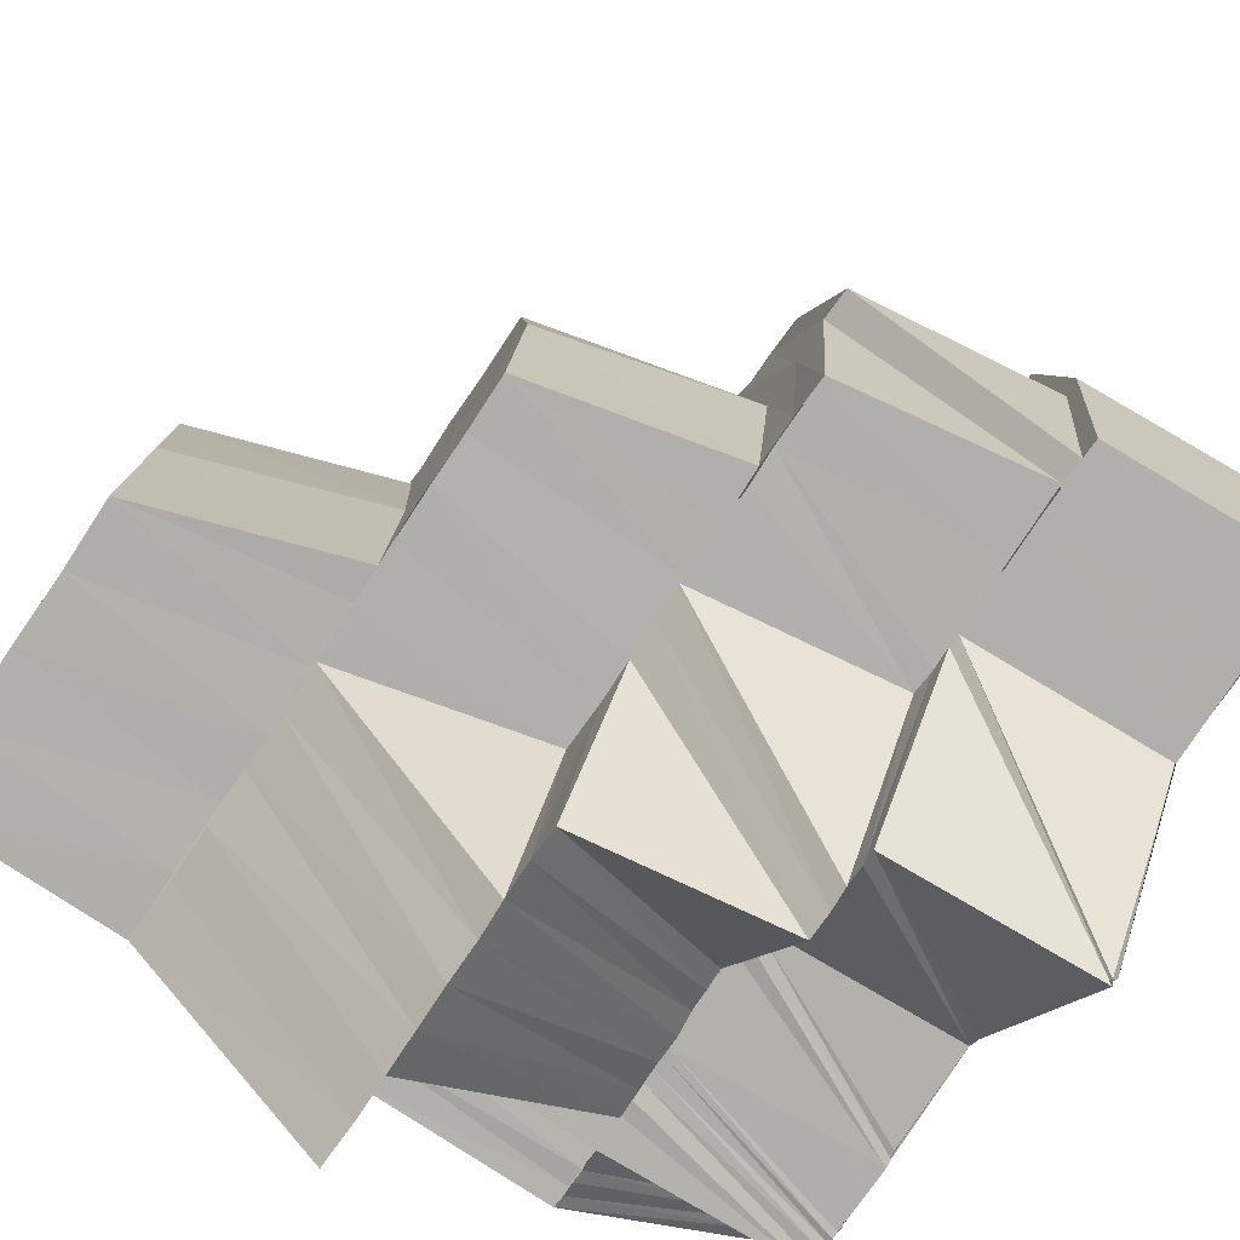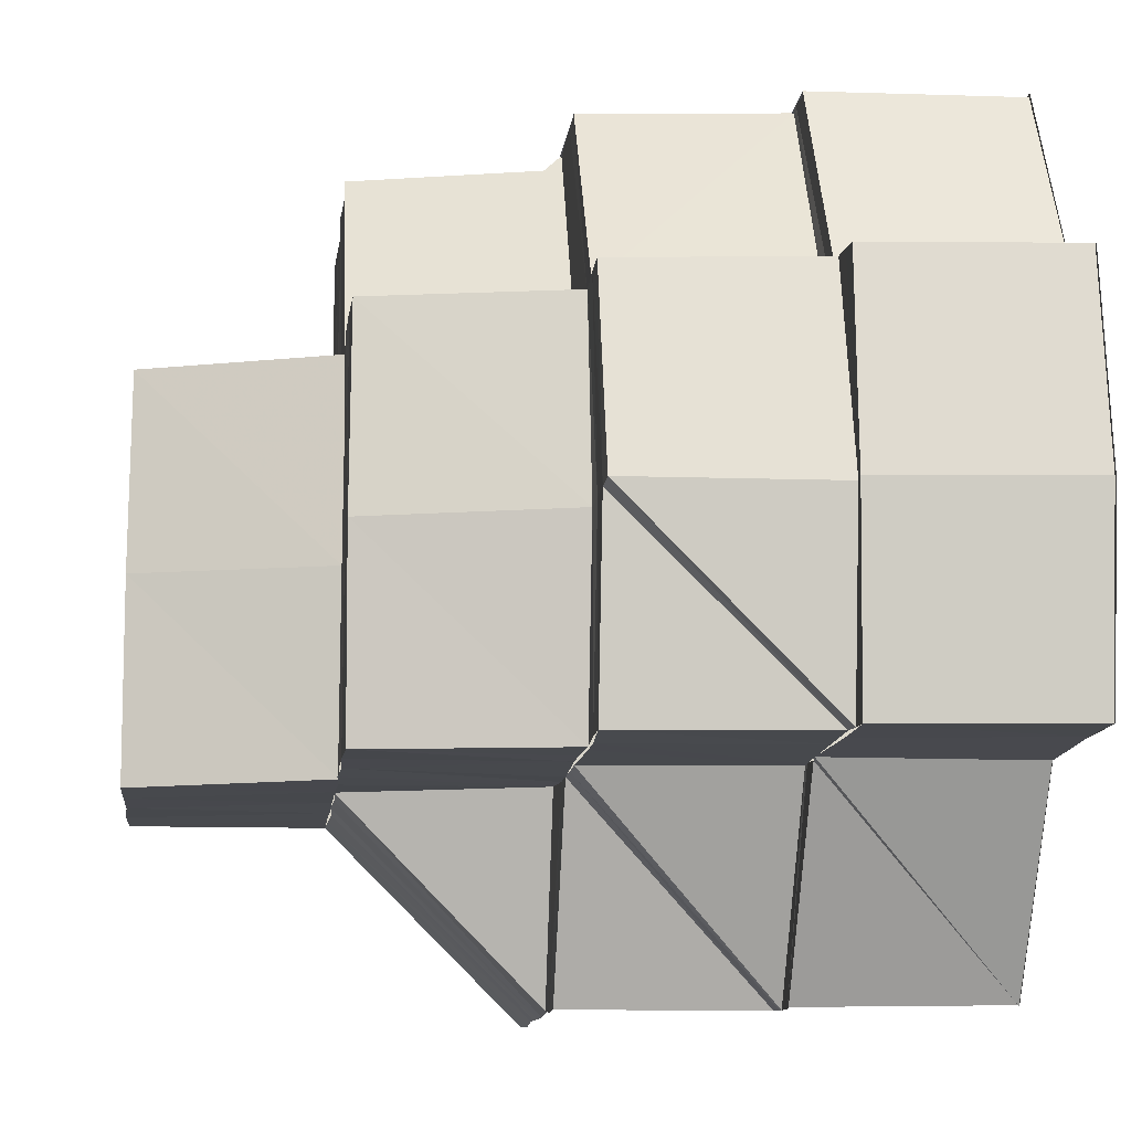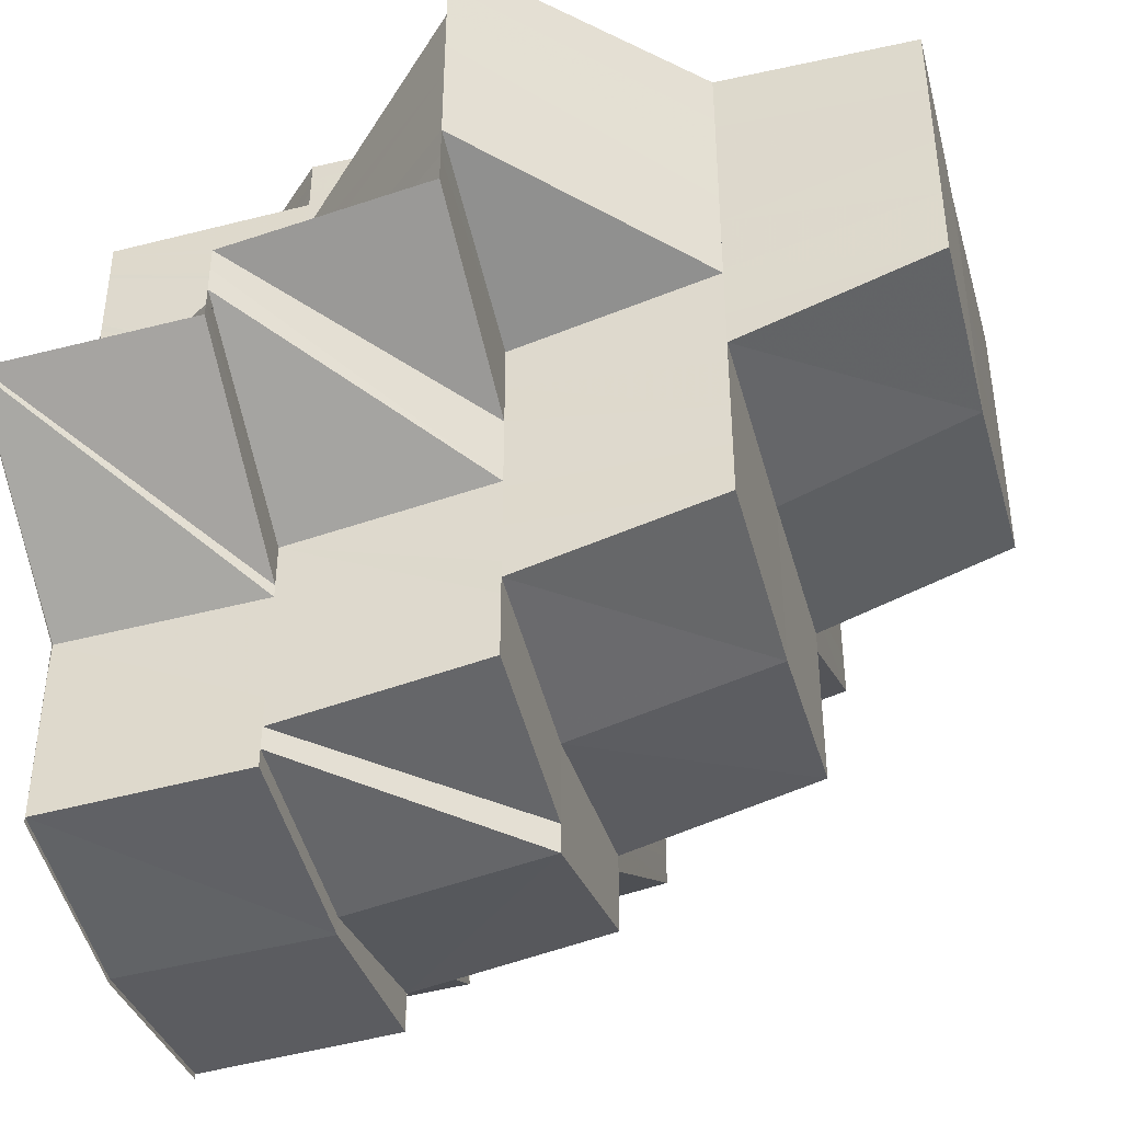
<metadata>
{"format":"obj","ext":"obj","renderer":"f3d","projection":"perspective","resolution":1024,"background":"white","views":[{"elev":-78.5,"azim":146.3,"up":"+Y"},{"elev":-12.1,"azim":173.8,"up":"+Y"},{"elev":-42.4,"azim":14.9,"up":"+Z"}]}
</metadata>
<code>
o 326
v 2229 1877 15.87
v 2229 1877 15.87
v 2229 1877 15.87
v 2229 1877 15.87
v 2229 1877 15.87
v 2229 1877 15.87
v 2229 1877 15.87
v 2229 1877 15.87
v 2229 1877 15.87
v 2229 1877 15.87
v 2229 1877 15.87
v 2229 1877 15.87
v 2229 1877 15.87
v 2229 1877 15.88
v 2229 1877 15.87
v 2229 1877 15.87
v 2229 1877 15.87
v 2229 1877 15.87
v 2229 1877 15.88
v 2229 1877 15.87
v 2229 1877 15.88
v 2229 1877 15.88
v 2229 1877 15.88
v 2229 1877 15.88
v 2229 1877 15.87
v 2229 1877 15.87
v 2229 1877 15.88
v 2229 1877 15.88
v 2229 1877 15.88
v 2229 1877 15.88
v 2229 1877 15.89
v 2229 1877 15.88
v 2229 1877 15.89
v 2229 1877 15.88
v 2229 1877 15.88
v 2229 1877 15.88
v 2229 1877 15.88
v 2229 1877 15.88
v 2229 1877 15.88
v 2229 1877 15.89
v 2229 1877 15.88
v 2229 1877 15.88
v 2229 1877 15.88
v 2229 1877 15.88
v 2229 1877 15.88
v 2229 1877 15.88
v 2229 1877 15.88
v 2229 1877 15.88
v 2229 1877 15.88
v 2229 1877 15.88
v 2229 1877 15.88
v 2229 1877 15.88
v 2229 1877 15.88
v 2229 1877 15.87
v 2229 1877 15.88
v 2229 1877 15.88
v 2229 1877 15.88
v 2229 1877 15.88
v 2229 1877 15.88
v 2229 1877 15.88
v 2229 1877 15.89
v 2229 1877 15.88
v 2229 1877 15.89
v 2229 1877 15.89
v 2229 1877 15.89
v 2229 1877 15.88
v 2229 1877 15.89
v 2229 1877 15.89
v 2229 1877 15.89
v 2229 1877 15.89
v 2229 1877 15.89
v 2229 1877 15.89
v 2229 1877 15.89
v 2229 1877 15.89
v 2229 1877 15.89
v 2229 1877 15.89
v 2229 1877 15.9
v 2229 1877 15.89
v 2229 1877 15.9
v 2229 1877 15.9
v 2229 1877 15.9
v 2229 1877 15.9
v 2229 1877 15.9
v 2229 1877 15.91
v 2229 1877 15.9
v 2229 1877 15.9
v 2229 1877 15.9
v 2229 1877 15.9
v 2229 1877 15.9
v 2229 1877 15.89
v 2229 1877 15.9
v 2229 1877 15.91
v 2229 1877 15.9
v 2229 1877 15.9
v 2229 1877 15.9
v 2229 1877 15.9
v 2229 1877 15.91
v 2229 1877 15.91
v 2229 1877 15.91
v 2229 1877 15.91
v 2229 1877 15.91
v 2229 1877 15.9
v 2229 1877 15.91
v 2229 1877 15.91
v 2229 1877 15.91
v 2229 1877 15.91
v 2229 1877 15.91
v 2229 1877 15.91
v 2229 1877 15.91
v 2229 1877 15.91
v 2229 1877 15.91
v 2229 1877 15.91
v 2229 1877 15.91
v 2229 1877 15.9
v 2229 1877 15.91
v 2229 1877 15.91
v 2229 1877 15.9
v 2229 1877 15.91
v 2229 1877 15.9
v 2229 1877 15.9
v 2229 1877 15.9
v 2229 1877 15.91
v 2229 1877 15.91
v 2229 1877 15.9
v 2229 1877 15.89
v 2229 1877 15.9
v 2229 1877 15.91
v 2229 1877 15.91
v 2229 1877 15.9
v 2229 1877 15.9
v 2229 1877 15.9
v 2229 1877 15.91
v 2229 1877 15.9
v 2229 1877 15.9
v 2229 1877 15.9
v 2229 1877 15.91
v 2229 1877 15.91
v 2229 1877 15.91
v 2229 1877 15.91
v 2229 1877 15.91
v 2229 1877 15.91
v 2229 1877 15.9
v 2229 1877 15.9
v 2229 1877 15.91
v 2229 1877 15.91
v 2229 1877 15.9
v 2229 1877 15.9
v 2229 1877 15.91
v 2229 1877 15.91
v 2229 1877 15.91
v 2229 1877 15.91
v 2229 1877 15.91
v 2229 1877 15.91
v 2229 1877 15.91
v 2229 1877 15.91
v 2229 1877 15.91
v 2229 1877 15.91
v 2229 1877 15.91
v 2229 1877 15.91
v 2229 1877 15.91
v 2229 1877 15.91
v 2229 1877 15.91
v 2229 1877 15.91
v 2229 1877 15.91
v 2229 1877 15.91
v 2229 1877 15.91
v 2229 1877 15.91
v 2229 1877 15.91
v 2229 1877 15.91
v 2229 1877 15.91
v 2229 1877 15.91
v 2229 1877 15.91
v 2229 1877 15.91
v 2229 1877 15.91
v 2229 1877 15.91
v 2229 1877 15.91
v 2229 1877 15.91
v 2229 1877 15.91
v 2229 1877 15.91
v 2229 1877 15.91
v 2229 1877 15.91
v 2229 1877 15.91
v 2229 1877 15.91
v 2229 1877 15.91
v 2229 1877 15.9
v 2229 1877 15.9
v 2229 1877 15.9
v 2229 1877 15.9
v 2229 1877 15.9
v 2229 1877 15.9
v 2229 1877 15.89
v 2229 1877 15.89
v 2229 1877 15.9
v 2229 1877 15.9
v 2229 1877 15.9
v 2229 1877 15.9
v 2229 1877 15.89
v 2229 1877 15.9
v 2229 1877 15.9
v 2229 1877 15.9
v 2229 1877 15.89
v 2229 1877 15.9
v 2229 1877 15.89
v 2229 1877 15.89
v 2229 1877 15.9
v 2229 1877 15.9
v 2229 1877 15.9
v 2229 1877 15.9
v 2229 1877 15.91
v 2229 1877 15.9
v 2229 1877 15.91
v 2229 1877 15.91
v 2229 1877 15.91
v 2229 1877 15.91
v 2229 1877 15.91
v 2229 1877 15.91
v 2229 1877 15.91
v 2229 1877 15.91
v 2229 1877 15.91
v 2229 1877 15.91
v 2229 1877 15.91
v 2229 1877 15.91
v 2229 1877 15.91
v 2229 1877 15.91
v 2229 1877 15.91
v 2229 1877 15.9
v 2229 1877 15.91
v 2229 1877 15.91
v 2229 1877 15.9
v 2229 1877 15.9
v 2229 1877 15.9
v 2229 1877 15.9
v 2229 1877 15.9
v 2229 1877 15.9
v 2229 1877 15.9
v 2229 1877 15.9
v 2229 1877 15.9
v 2229 1877 15.9
v 2229 1877 15.9
v 2229 1877 15.9
v 2229 1877 15.9
v 2229 1877 15.89
v 2229 1877 15.9
v 2229 1877 15.89
v 2229 1877 15.9
v 2229 1877 15.87
v 2229 1877 15.87
v 2229 1877 15.87
v 2229 1877 15.87
v 2229 1877 15.87
v 2229 1877 15.87
v 2229 1877 15.88
v 2229 1877 15.87
v 2229 1877 15.88
v 2229 1877 15.87
v 2229 1877 15.88
v 2229 1877 15.88
v 2229 1877 15.88
v 2229 1877 15.88
v 2229 1877 15.89
v 2229 1877 15.88
v 2229 1877 15.89
v 2229 1877 15.88
v 2229 1877 15.89
v 2229 1877 15.89
v 2229 1877 15.89
v 2229 1877 15.88
v 2229 1877 15.89
v 2229 1877 15.88
v 2229 1877 15.89
v 2229 1877 15.89
v 2229 1877 15.89
v 2229 1877 15.89
v 2229 1877 15.9
v 2229 1877 15.89
v 2229 1877 15.9
v 2229 1877 15.9
v 2229 1877 15.89
v 2229 1877 15.88
v 2229 1877 15.89
v 2229 1877 15.89
v 2229 1877 15.9
v 2229 1877 15.91
v 2229 1877 15.91
v 2229 1877 15.88
v 2229 1877 15.88
v 2229 1877 15.91
v 2229 1877 15.91
v 2229 1877 15.91
v 2229 1877 15.91
v 2229 1877 15.9
v 2229 1877 15.9
v 2229 1877 15.9
v 2229 1877 15.9
v 2229 1877 15.9
v 2229 1877 15.9
v 2229 1877 15.9
v 2229 1877 15.9
v 2229 1877 15.9
v 2229 1877 15.9
v 2229 1877 15.89
v 2229 1877 15.88
v 2229 1877 15.87
v 2229 1877 15.87
v 2229 1877 15.87
v 2229 1877 15.88
v 2229 1877 15.87
v 2229 1877 15.88
v 2229 1877 15.88
v 2229 1877 15.88
v 2229 1877 15.88
v 2229 1877 15.88
v 2229 1877 15.88
v 2229 1877 15.88
v 2229 1877 15.89
v 2229 1877 15.88
v 2229 1877 15.88
v 2229 1877 15.88
v 2229 1877 15.89
v 2229 1877 15.9
v 2229 1877 15.9
v 2229 1877 15.9
v 2229 1877 15.9
v 2229 1877 15.9
v 2229 1877 15.9
v 2229 1877 15.9
v 2229 1877 15.9
v 2229 1877 15.91
v 2229 1877 15.9
v 2229 1877 15.91
v 2229 1877 15.91
v 2229 1877 15.91
v 2229 1877 15.91
v 2229 1877 15.91
v 2229 1877 15.91
v 2229 1877 15.91
v 2229 1877 15.9
v 2229 1877 15.91
v 2229 1877 15.91
v 2229 1877 15.91
v 2229 1877 15.9
v 2229 1877 15.91
v 2229 1877 15.91
v 2229 1877 15.91
v 2229 1877 15.91
v 2229 1877 15.9
v 2229 1877 15.9
v 2229 1877 15.91
v 2229 1877 15.91
v 2229 1877 15.9
v 2229 1877 15.91
v 2229 1877 15.9
v 2229 1877 15.9
v 2229 1877 15.91
v 2229 1877 15.91
v 2229 1877 15.9
v 2229 1877 15.91
v 2229 1877 15.91
v 2229 1877 15.91
v 2229 1877 15.91
v 2229 1877 15.91
v 2229 1877 15.91
v 2229 1877 15.91
v 2229 1877 15.91
v 2229 1877 15.91
v 2229 1877 15.91
v 2229 1877 15.91
v 2229 1877 15.91
v 2229 1877 15.91
v 2229 1877 15.91
v 2229 1877 15.91
v 2229 1877 15.91
v 2229 1877 15.91
v 2229 1877 15.91
v 2229 1877 15.91
v 2229 1877 15.91
v 2229 1877 15.91
v 2229 1877 15.91
v 2229 1877 15.91
v 2229 1877 15.91
v 2229 1877 15.91
v 2229 1877 15.91
v 2229 1877 15.91
v 2229 1877 15.91
v 2229 1877 15.91
v 2229 1877 15.91
v 2229 1877 15.91
v 2229 1877 15.91
v 2229 1877 15.91
v 2229 1877 15.91
v 2229 1877 15.91
v 2229 1877 15.91
v 2229 1877 15.91
v 2229 1877 15.91
v 2229 1877 15.91
v 2229 1877 15.91
v 2229 1877 15.91
v 2229 1877 15.91
v 2229 1877 15.91
v 2229 1877 15.91
v 2229 1877 15.91
v 2229 1877 15.91
v 2229 1877 15.91
v 2229 1877 15.91
v 2229 1877 15.91
v 2229 1877 15.91
v 2229 1877 15.91
v 2229 1877 15.91
v 2229 1877 15.9
v 2229 1877 15.91
v 2229 1877 15.91
v 2229 1877 15.91
v 2229 1877 15.91
v 2229 1877 15.91
v 2229 1877 15.91
v 2229 1877 15.9
v 2229 1877 15.91
v 2229 1877 15.91
v 2229 1877 15.91
v 2229 1877 15.91
v 2229 1877 15.91
v 2229 1877 15.91
v 2229 1877 15.91
v 2229 1877 15.91
v 2229 1877 15.9
v 2229 1877 15.91
v 2229 1877 15.9
v 2229 1877 15.91
v 2229 1877 15.91
v 2229 1877 15.9
v 2229 1877 15.9
v 2229 1877 15.9
v 2229 1877 15.9
v 2229 1877 15.89
v 2229 1877 15.89
v 2229 1877 15.9
v 2229 1877 15.9
v 2229 1877 15.9
v 2229 1877 15.89
v 2229 1877 15.9
v 2229 1877 15.9
v 2229 1877 15.9
v 2229 1877 15.9
v 2229 1877 15.89
v 2229 1877 15.89
v 2229 1877 15.89
v 2229 1877 15.9
v 2229 1877 15.89
v 2229 1877 15.9
v 2229 1877 15.88
v 2229 1877 15.89
v 2229 1877 15.89
v 2229 1877 15.89
v 2229 1877 15.89
v 2229 1877 15.89
v 2229 1877 15.89
v 2229 1877 15.89
v 2229 1877 15.89
v 2229 1877 15.88
v 2229 1877 15.88
v 2229 1877 15.88
v 2229 1877 15.88
v 2229 1877 15.89
v 2229 1877 15.89
v 2229 1877 15.88
v 2229 1877 15.89
v 2229 1877 15.89
v 2229 1877 15.89
v 2229 1877 15.89
v 2229 1877 15.89
v 2229 1877 15.89
v 2229 1877 15.89
v 2229 1877 15.9
v 2229 1877 15.89
v 2229 1877 15.89
v 2229 1877 15.9
v 2229 1877 15.89
v 2229 1877 15.9
v 2229 1877 15.9
v 2229 1877 15.9
v 2229 1877 15.89
v 2229 1877 15.9
v 2229 1877 15.89
v 2229 1877 15.89
v 2229 1877 15.89
v 2229 1877 15.89
v 2229 1877 15.88
v 2229 1877 15.88
v 2229 1877 15.88
v 2229 1877 15.88
v 2229 1877 15.9
v 2229 1877 15.9
v 2229 1877 15.9
v 2229 1877 15.9
v 2229 1877 15.9
v 2229 1877 15.9
v 2229 1877 15.91
v 2229 1877 15.9
v 2229 1877 15.91
v 2229 1877 15.91
v 2229 1877 15.9
v 2229 1877 15.9
v 2229 1877 15.9
v 2229 1877 15.9
v 2229 1877 15.89
v 2229 1877 15.9
v 2229 1877 15.9
v 2229 1877 15.9
v 2229 1877 15.9
v 2229 1877 15.9
v 2229 1877 15.89
v 2229 1877 15.89
v 2229 1877 15.89
v 2229 1877 15.88
v 2229 1877 15.89
v 2229 1877 15.89
v 2229 1877 15.9
v 2229 1877 15.91
v 2229 1877 15.91
v 2229 1877 15.9
v 2229 1877 15.9
v 2229 1877 15.89
v 2229 1877 15.89
v 2229 1877 15.89
v 2229 1877 15.89
v 2229 1877 15.89
v 2229 1877 15.89
v 2229 1877 15.88
v 2229 1877 15.89
v 2229 1877 15.88
v 2229 1877 15.89
v 2229 1877 15.88
v 2229 1877 15.89
v 2229 1877 15.89
v 2229 1877 15.91
v 2229 1877 15.91
v 2229 1877 15.91
f 1 2 3
f 4 5 1
f 6 7 2
f 7 8 9
f 10 6 11
f 11 12 13
f 14 15 12
f 16 15 17
f 18 14 16
f 14 19 20
f 21 22 5
f 23 24 21
f 22 25 26
f 27 28 22
f 29 27 30
f 27 31 28
f 31 32 28
f 31 33 34
f 32 35 36
f 35 37 36
f 36 38 39
f 40 35 41
f 37 42 43
f 44 43 45
f 42 46 43
f 42 47 46
f 48 46 49
f 47 50 46
f 51 43 52
f 51 52 53
f 54 51 55
f 56 51 54
f 46 50 57
f 46 57 58
f 50 59 57
f 60 61 50
f 50 62 59
f 63 62 50
f 63 64 62
f 62 65 66
f 64 67 62
f 67 68 65
f 62 67 69
f 64 70 67
f 70 71 67
f 70 72 71
f 67 71 73
f 71 74 73
f 72 75 71
f 71 75 74
f 75 76 74
f 75 77 76
f 78 79 75
f 79 80 77
f 81 77 75
f 82 83 81
f 83 84 85
f 85 86 77
f 80 87 86
f 77 86 88
f 77 89 90
f 86 91 89
f 84 92 93
f 93 94 86
f 94 95 91
f 86 94 96
f 87 97 94
f 92 98 99
f 99 100 94
f 100 101 95
f 94 100 102
f 97 103 100
f 100 104 105
f 103 106 100
f 106 107 101
f 103 106 108
f 98 103 108
f 98 109 110
f 106 111 108
f 112 98 108
f 113 110 114
f 115 112 113
f 116 114 117
f 118 115 116
f 119 117 120
f 121 118 119
f 112 122 123
f 124 120 125
f 126 121 124
f 127 123 128
f 129 126 130
f 131 124 130
f 132 128 133
f 134 133 135
f 136 137 127
f 138 136 132
f 139 138 134
f 136 140 141
f 138 141 142
f 139 142 143
f 144 145 140
f 146 139 131
f 146 143 147
f 148 139 146
f 148 149 139
f 150 149 151
f 152 153 149
f 153 154 149
f 153 155 154
f 156 144 154
f 156 144 108
f 144 112 108
f 157 156 108
f 157 156 158
f 159 157 158
f 160 157 108
f 161 159 162
f 163 158 162
f 164 165 163
f 166 160 108
f 166 160 167
f 168 166 167
f 160 169 170
f 164 170 171
f 172 167 173
f 174 168 173
f 175 176 172
f 177 175 178
f 179 176 108
f 111 179 108
f 111 179 180
f 181 111 180
f 179 182 183
f 105 180 184
f 185 181 184
f 102 184 186
f 187 185 186
f 96 186 188
f 189 187 188
f 88 188 190
f 191 189 190
f 192 190 193
f 190 194 193
f 193 194 195
f 192 196 197
f 193 198 199
f 194 200 198
f 201 199 202
f 203 192 201
f 203 197 204
f 194 205 206
f 205 207 200
f 208 209 207
f 205 208 210
f 211 212 209
f 208 211 213
f 214 183 212
f 211 214 215
f 214 216 217
f 217 218 219
f 220 221 218
f 213 222 223
f 224 225 222
f 226 224 223
f 225 227 228
f 210 223 229
f 230 226 229
f 206 229 231
f 232 230 231
f 195 231 233
f 234 232 233
f 235 233 236
f 237 234 236
f 238 236 239
f 240 237 241
f 242 243 235
f 244 242 245
f 246 247 248
f 249 246 250
f 247 251 252
f 253 254 252
f 255 256 253
f 252 254 257
f 254 258 257
f 259 257 260
f 258 261 262
f 263 258 264
f 258 265 266
f 267 268 265
f 269 270 271
f 272 273 274
f 273 275 276
f 275 277 276
f 278 276 274
f 279 272 280
f 281 274 280
f 274 282 280
f 282 283 280
f 283 284 280
f 285 286 280
f 284 287 280
f 284 288 287
f 289 288 284
f 289 290 288
f 287 291 280
f 291 292 280
f 291 293 292
f 293 294 292
f 293 295 294
f 295 296 294
f 295 297 296
f 297 298 296
f 297 299 300
f 292 301 280
f 301 302 280
f 303 304 280
f 305 303 280
f 306 307 280
f 308 309 306
f 310 311 280
f 248 310 280
f 312 313 314
f 315 316 313
f 317 316 318
f 315 319 316
f 298 319 315
f 298 320 319
f 321 320 322
f 323 324 320
f 324 325 320
f 324 326 327
f 328 329 326
f 330 331 329
f 332 333 331
f 334 335 333
f 336 337 324
f 338 339 337
f 339 340 341
f 340 342 343
f 342 344 345
f 345 346 347
f 344 348 349
f 349 350 346
f 351 352 350
f 349 351 353
f 354 355 352
f 351 354 356
f 357 358 355
f 357 359 358
f 354 357 360
f 361 362 357
f 363 364 362
f 365 363 366
f 365 367 368
f 364 161 369
f 370 369 362
f 371 162 369
f 372 164 371
f 373 372 370
f 372 171 374
f 373 374 375
f 376 373 361
f 376 375 377
f 378 377 379
f 378 379 380
f 381 376 382
f 383 382 384
f 385 173 381
f 386 174 381
f 387 378 332
f 387 380 388
f 389 390 387
f 391 389 387
f 392 387 330
f 393 391 392
f 394 387 392
f 392 388 395
f 396 397 394
f 397 398 399
f 398 400 401
f 397 401 402
f 396 402 403
f 404 403 405
f 404 396 406
f 406 392 407
f 407 392 328
f 407 395 408
f 409 404 410
f 409 405 411
f 410 407 412
f 413 393 407
f 412 407 336
f 414 413 412
f 412 336 415
f 416 411 417
f 416 409 418
f 418 412 419
f 419 412 415
f 420 414 419
f 419 415 421
f 422 419 421
f 423 419 422
f 422 421 424
f 425 416 423
f 426 423 422
f 427 416 425
f 426 422 428
f 428 422 424
f 290 426 428
f 428 424 429
f 430 431 425
f 432 433 427
f 434 432 427
f 435 434 436
f 436 425 437
f 438 430 437
f 439 435 440
f 441 437 442
f 443 441 442
f 444 438 443
f 445 444 443
f 446 443 447
f 448 445 449
f 450 451 452
f 451 453 454
f 455 456 453
f 457 455 458
f 459 460 451
f 58 460 459
f 461 462 459
f 460 463 464
f 460 465 466
f 465 467 466
f 468 467 469
f 467 470 471
f 472 473 470
f 467 472 474
f 475 476 473
f 472 477 478
f 474 479 480
f 481 480 482
f 483 203 477
f 73 203 483
f 69 483 484
f 485 486 483
f 487 485 484
f 488 489 490
f 491 492 493
f 494 495 492
f 341 496 492
f 495 497 496
f 343 498 496
f 497 499 498
f 499 500 501
f 498 502 503
f 501 504 502
f 503 502 505
f 506 507 502
f 507 508 504
f 353 509 504
f 508 510 509
f 503 511 512
f 513 512 514
f 515 503 516
f 515 516 513
f 356 517 509
f 510 518 517
f 518 519 146
f 360 146 517
f 517 146 520
f 517 520 521
f 521 520 522
f 520 130 522
f 521 522 523
f 524 521 523
f 524 523 525
f 525 523 63
f 526 524 525
f 525 527 528
f 526 525 529
f 505 526 529
f 505 529 530
f 531 530 532
f 533 534 530
f 535 536 537

</code>
